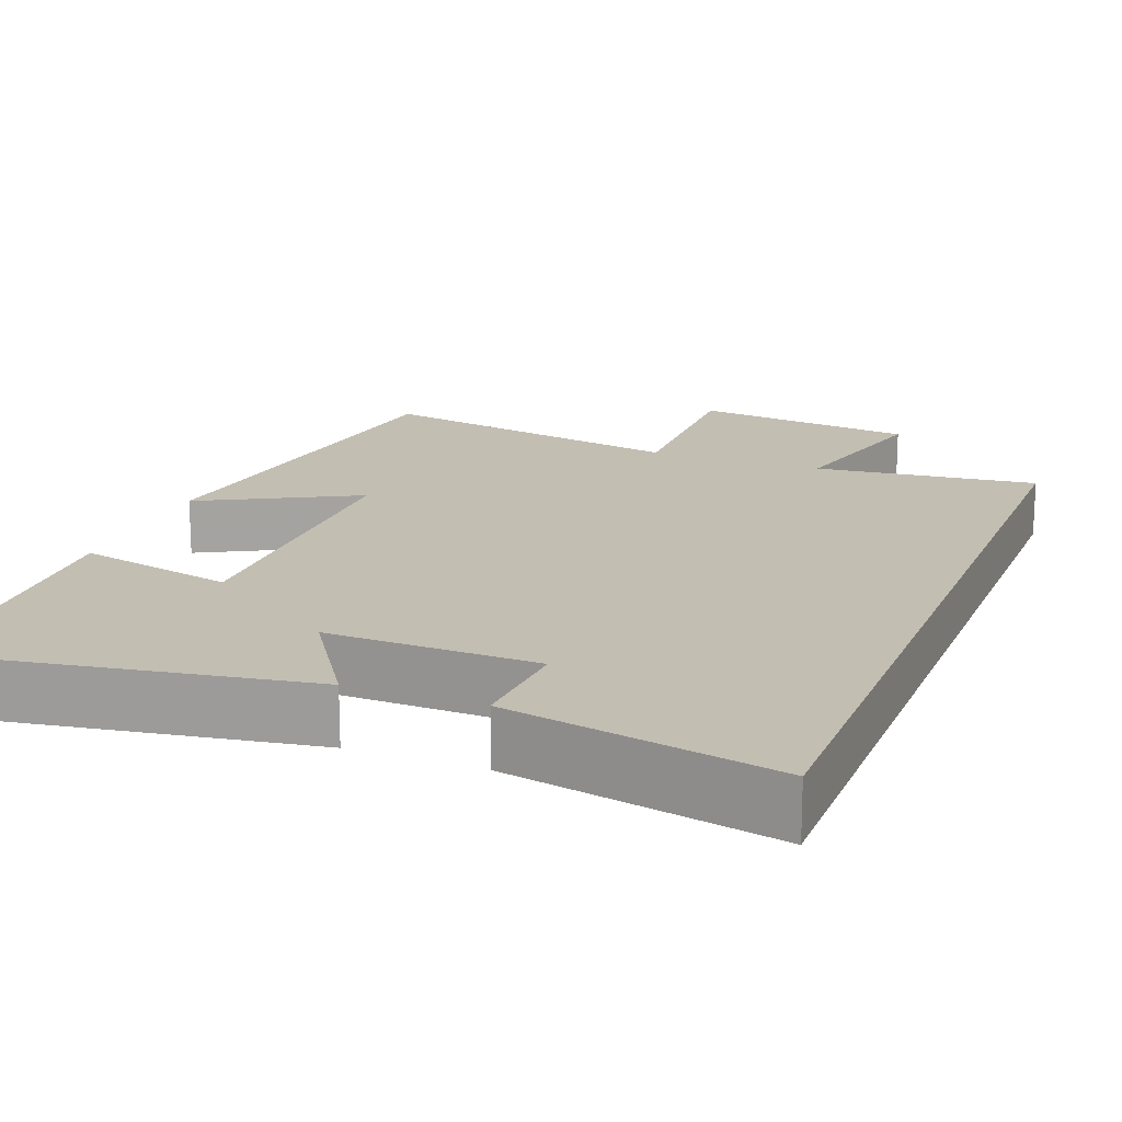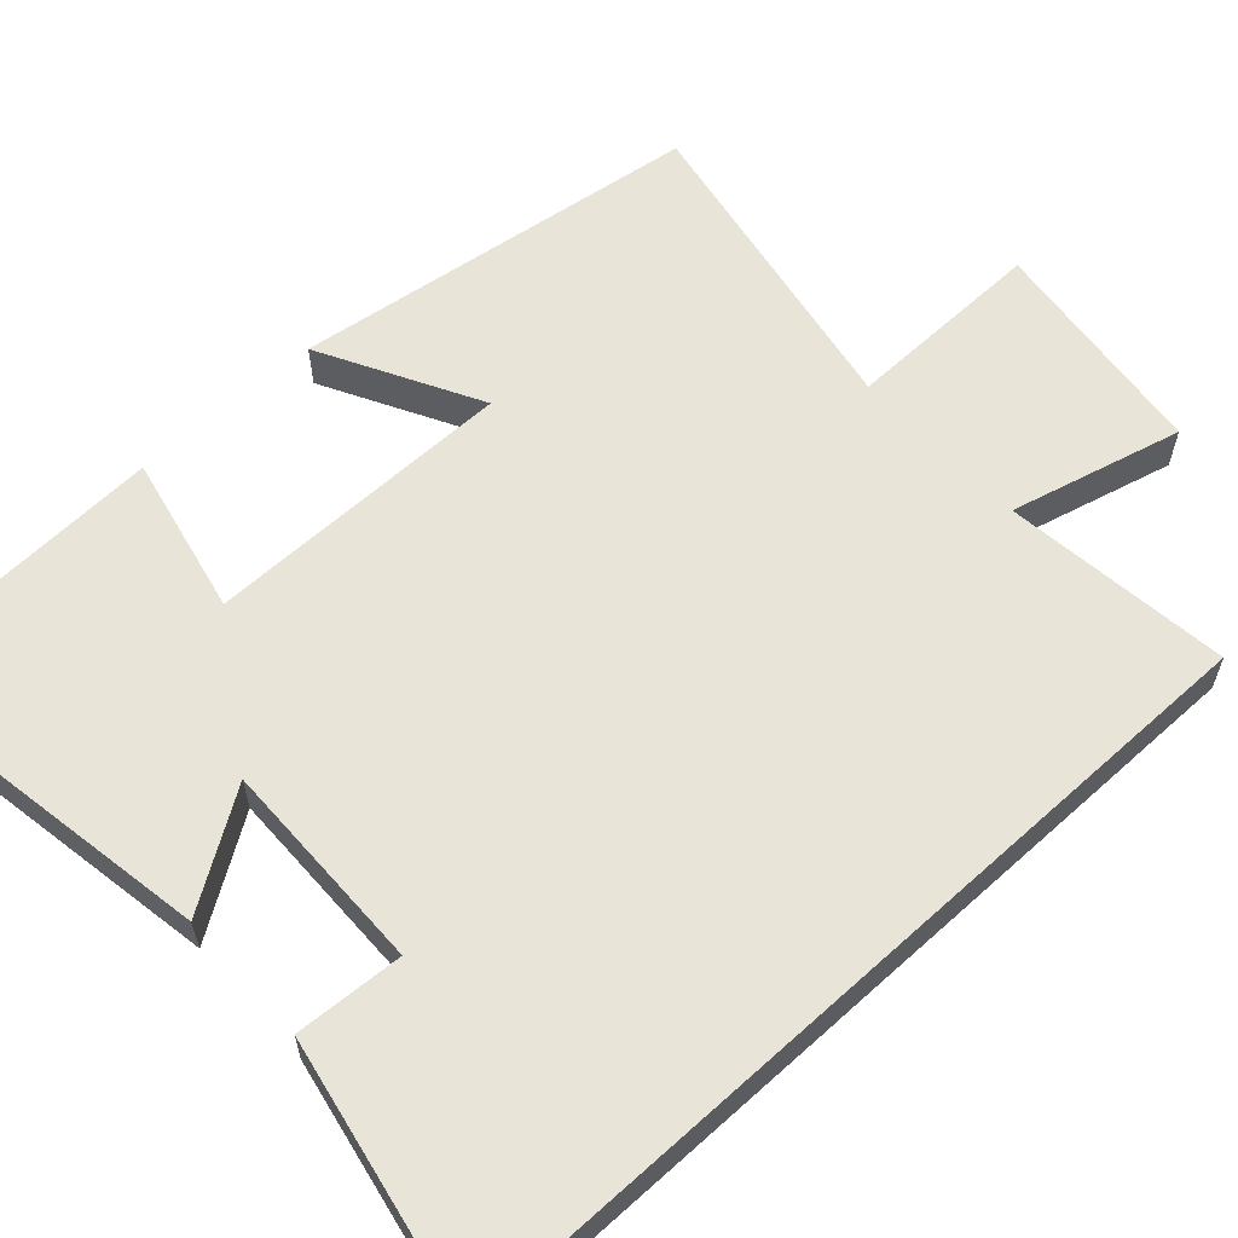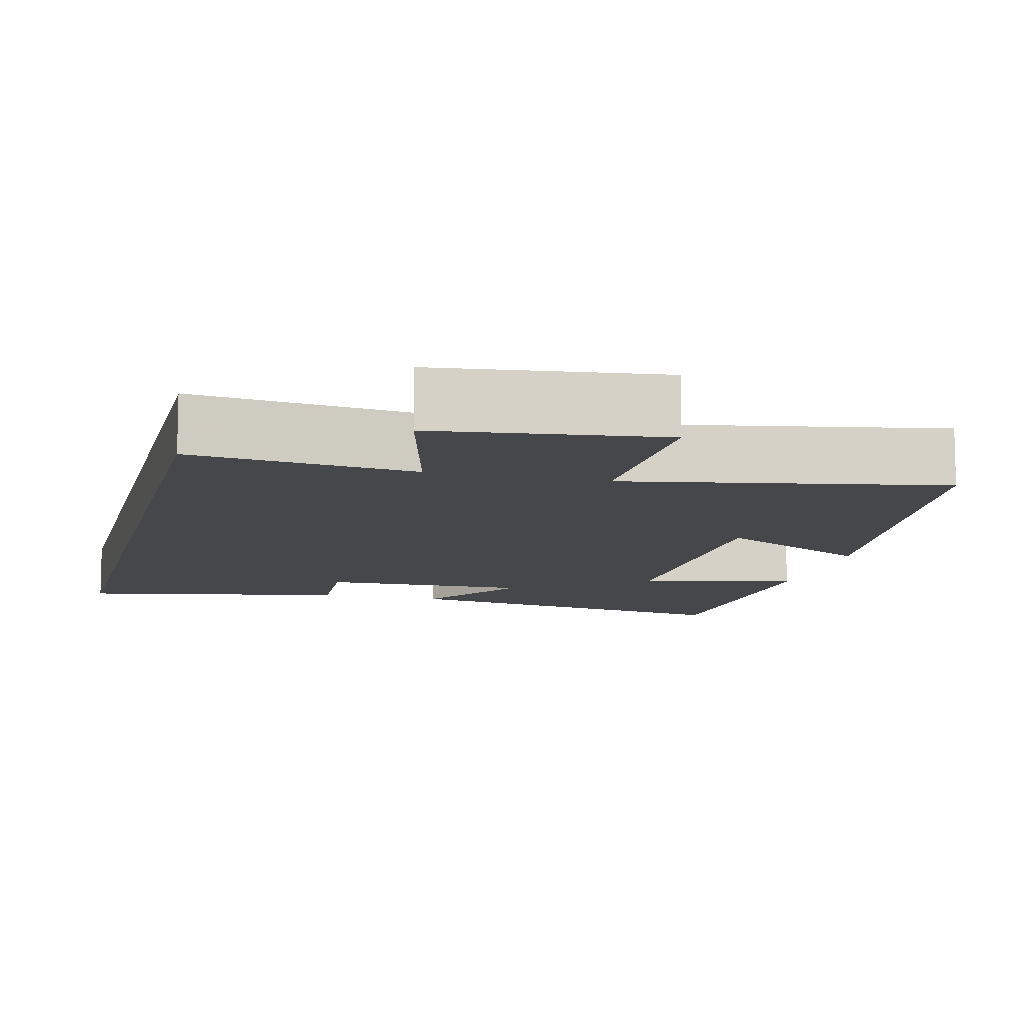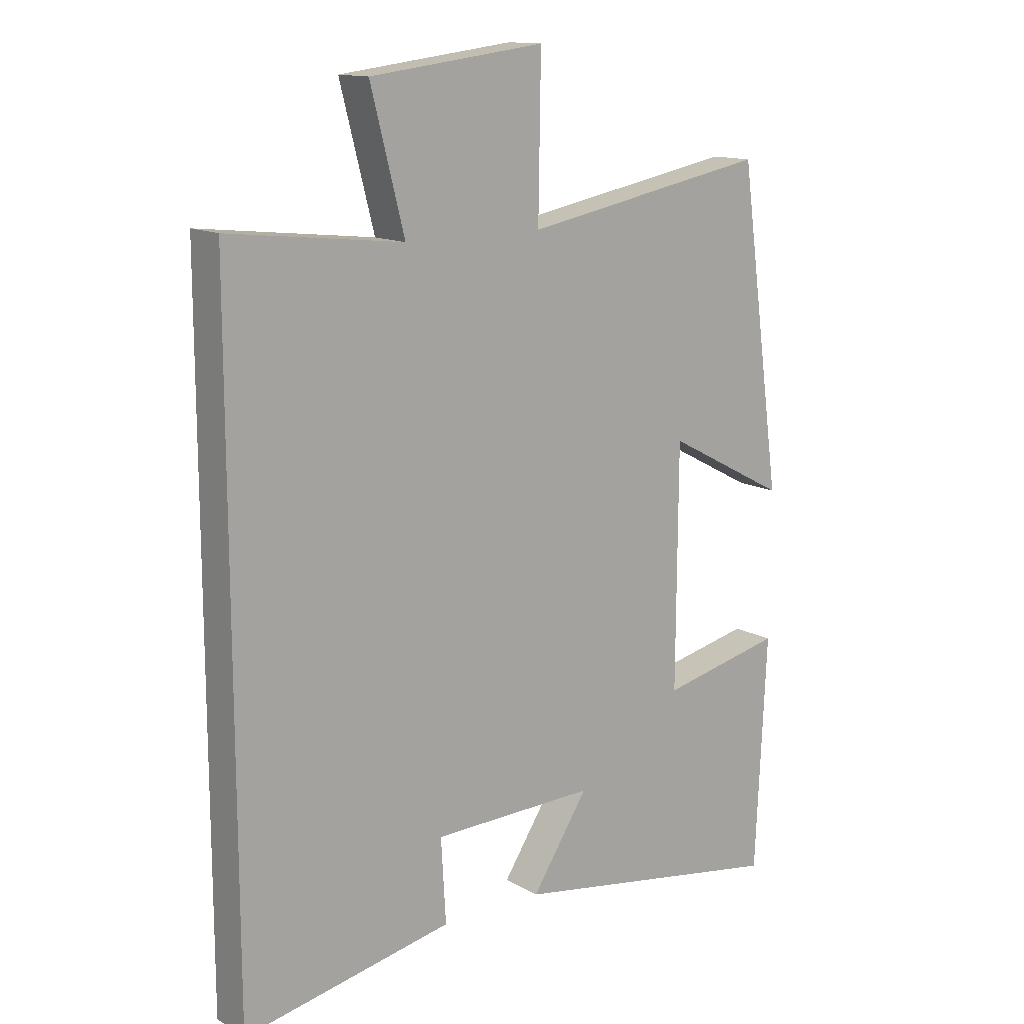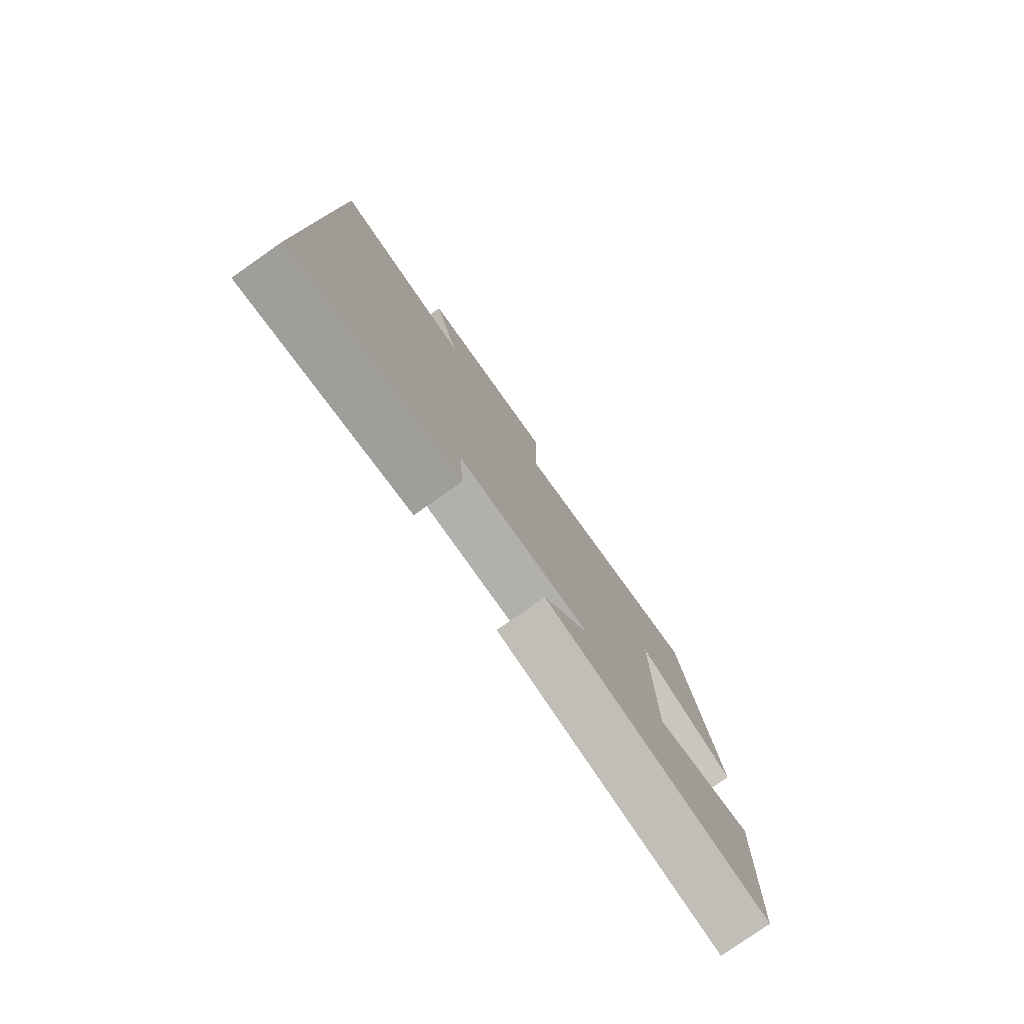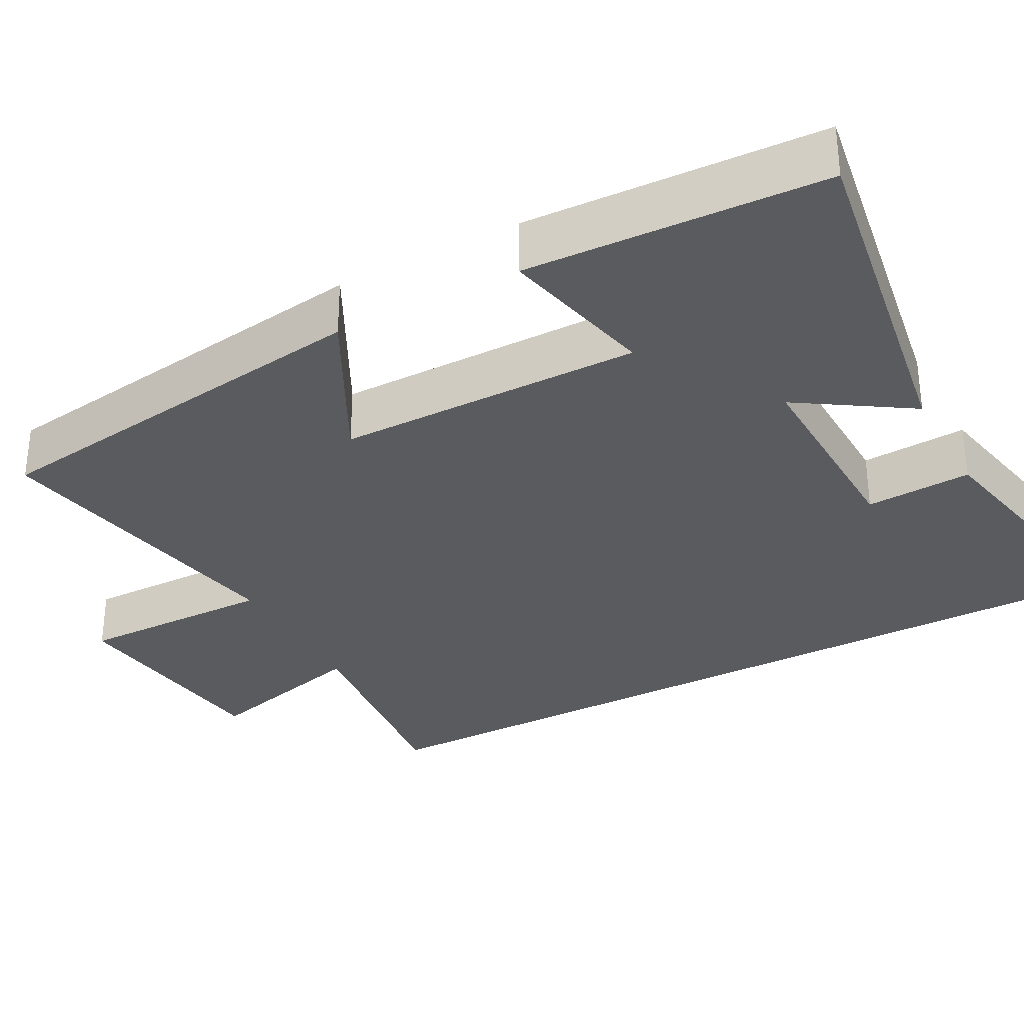
<metadata>
{"format":"obj","ext":"obj","renderer":"f3d","projection":"perspective","resolution":1024,"background":"white","views":[{"elev":17.3,"azim":-158.8,"up":"+Y"},{"elev":60.1,"azim":-132.5,"up":"+Y"},{"elev":-10.4,"azim":-14.1,"up":"+Y"},{"elev":13.8,"azim":-38.9,"up":"+Z"},{"elev":-79.6,"azim":-54.9,"up":"+Z"},{"elev":-32.2,"azim":118.4,"up":"+Y"}]}
</metadata>
<code>
v 0.428 0.07 0.576
v 0.5 0.07 0.054
v 0.298 0.07 0.161
v 0.296 0.07 -0.235
v 0.5 0.07 -0.19
v 0.482 0.07 -0.576
v 0.018 0.07 -0.5
v 0.112 0.07 -0.356
v -0.16 0.07 -0.362
v -0.152 0.07 -0.5
v -0.5 0.07 -0.569
v -0.5 0.07 0.533
v -0.211 0.07 0.5
v -0.267 0.07 0.719
v 0.023 0.07 0.755
v 0.019 0.07 0.5
v 0.428 0 0.576
v 0.5 0 0.054
v 0.298 0 0.161
v 0.296 0 -0.235
v 0.5 0 -0.19
v 0.482 0 -0.576
v 0.018 0 -0.5
v 0.112 0 -0.356
v -0.16 0 -0.362
v -0.152 0 -0.5
v -0.5 0 -0.569
v -0.5 0 0.533
v -0.211 0 0.5
v -0.267 0 0.719
v 0.023 0 0.755
v 0.019 0 0.5
f 13 14 15 16
f 10 11 12 13
f 9 10 13
f 8 9 13 16
f 5 6 7 8
f 4 5 8
f 3 4 8 16
f 1 2 3 16
f 32 31 30 29
f 29 28 27 26
f 29 26 25
f 32 29 25 24
f 24 23 22 21
f 24 21 20
f 32 24 20 19
f 32 19 18 17
f 1 17 18 2
f 2 18 19 3
f 3 19 20 4
f 4 20 21 5
f 5 21 22 6
f 6 22 23 7
f 7 23 24 8
f 8 24 25 9
f 9 25 26 10
f 10 26 27 11
f 11 27 28 12
f 12 28 29 13
f 13 29 30 14
f 14 30 31 15
f 15 31 32 16
f 16 32 17 1

</code>
